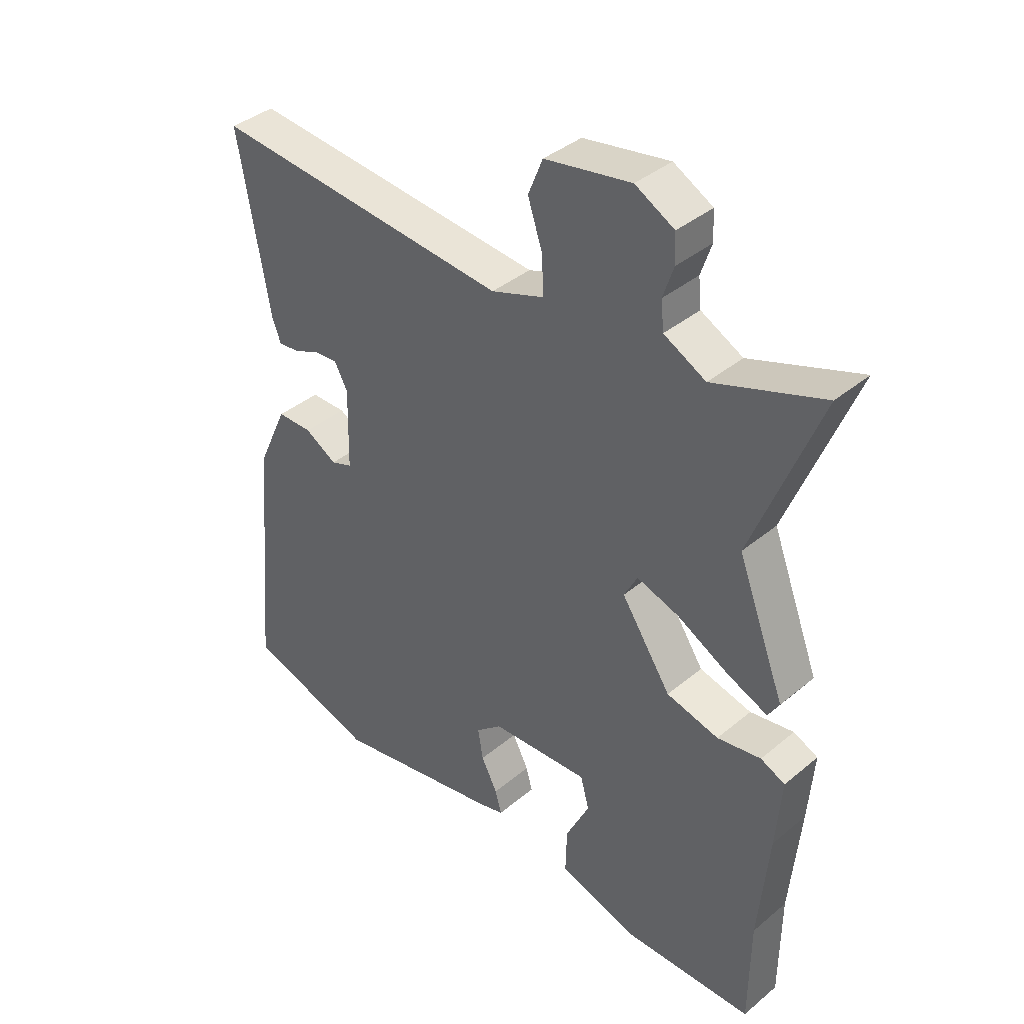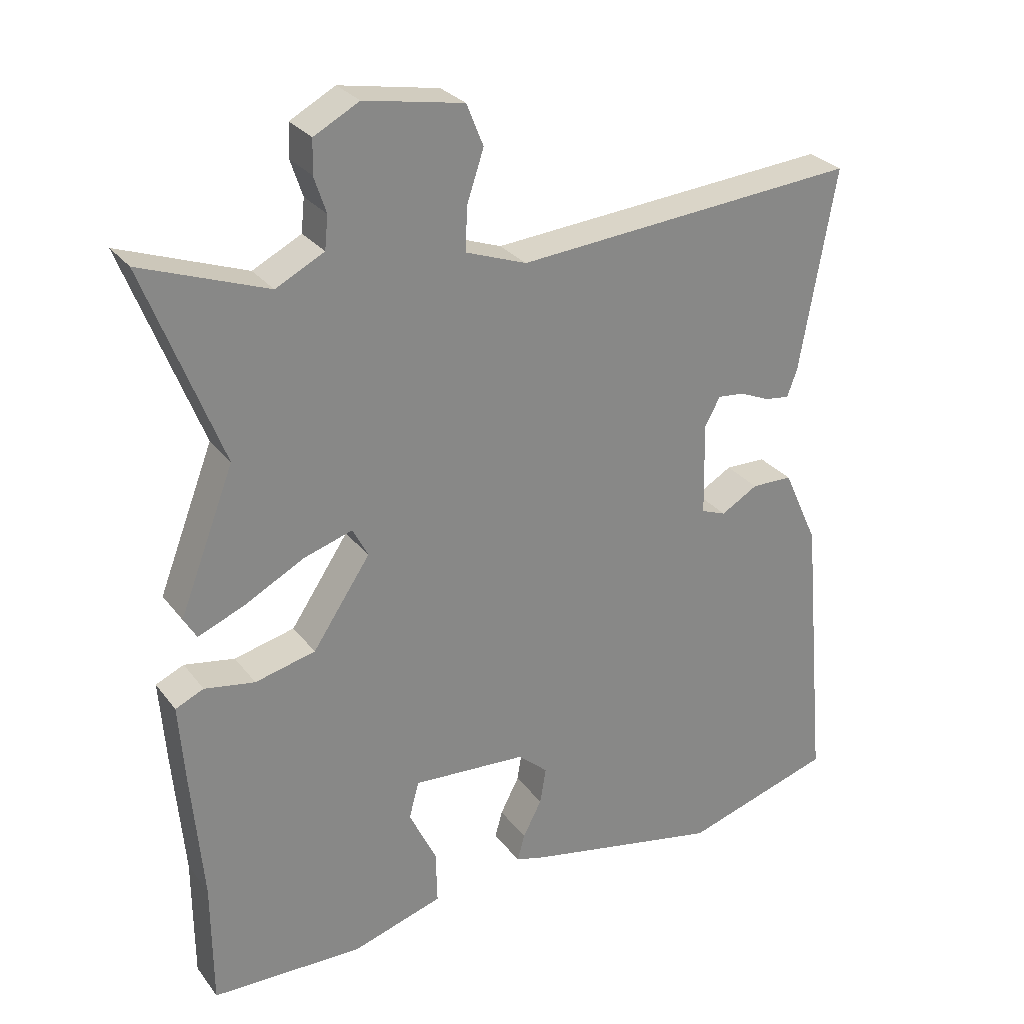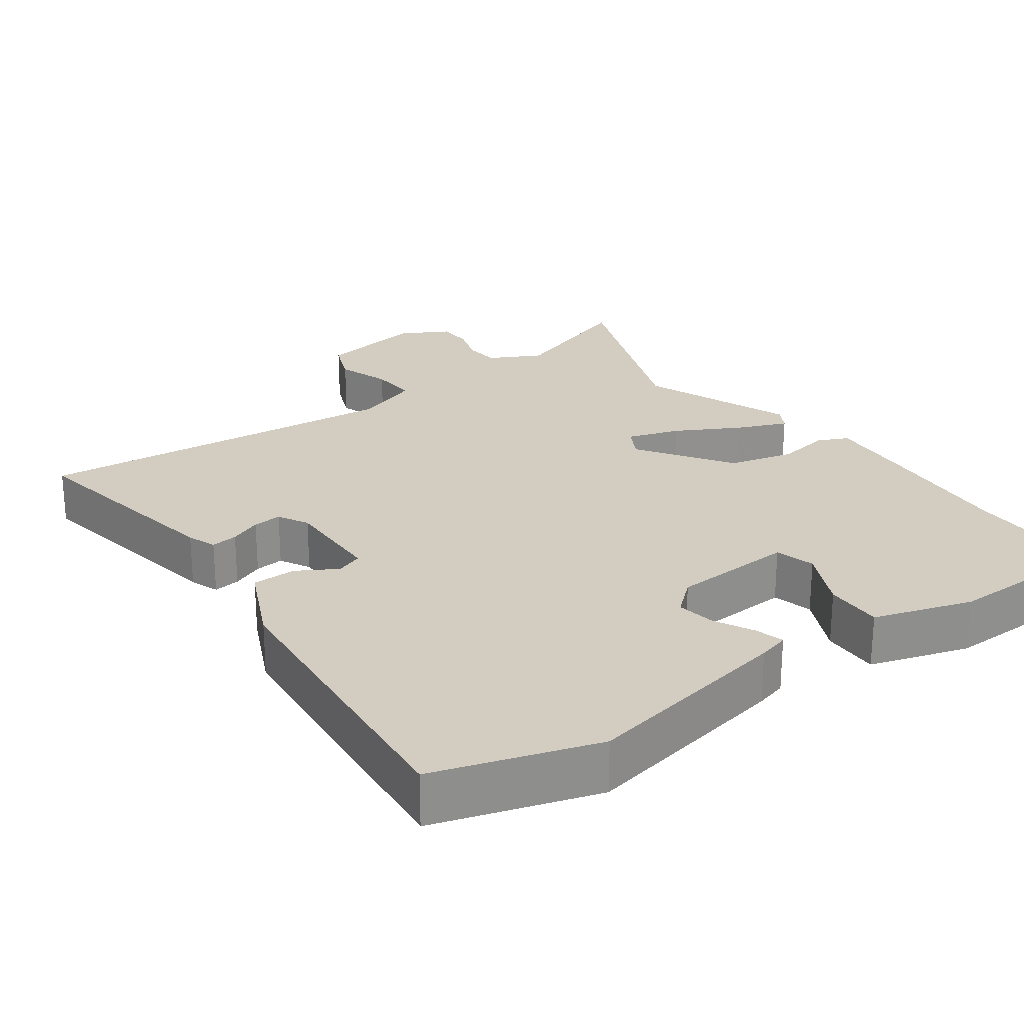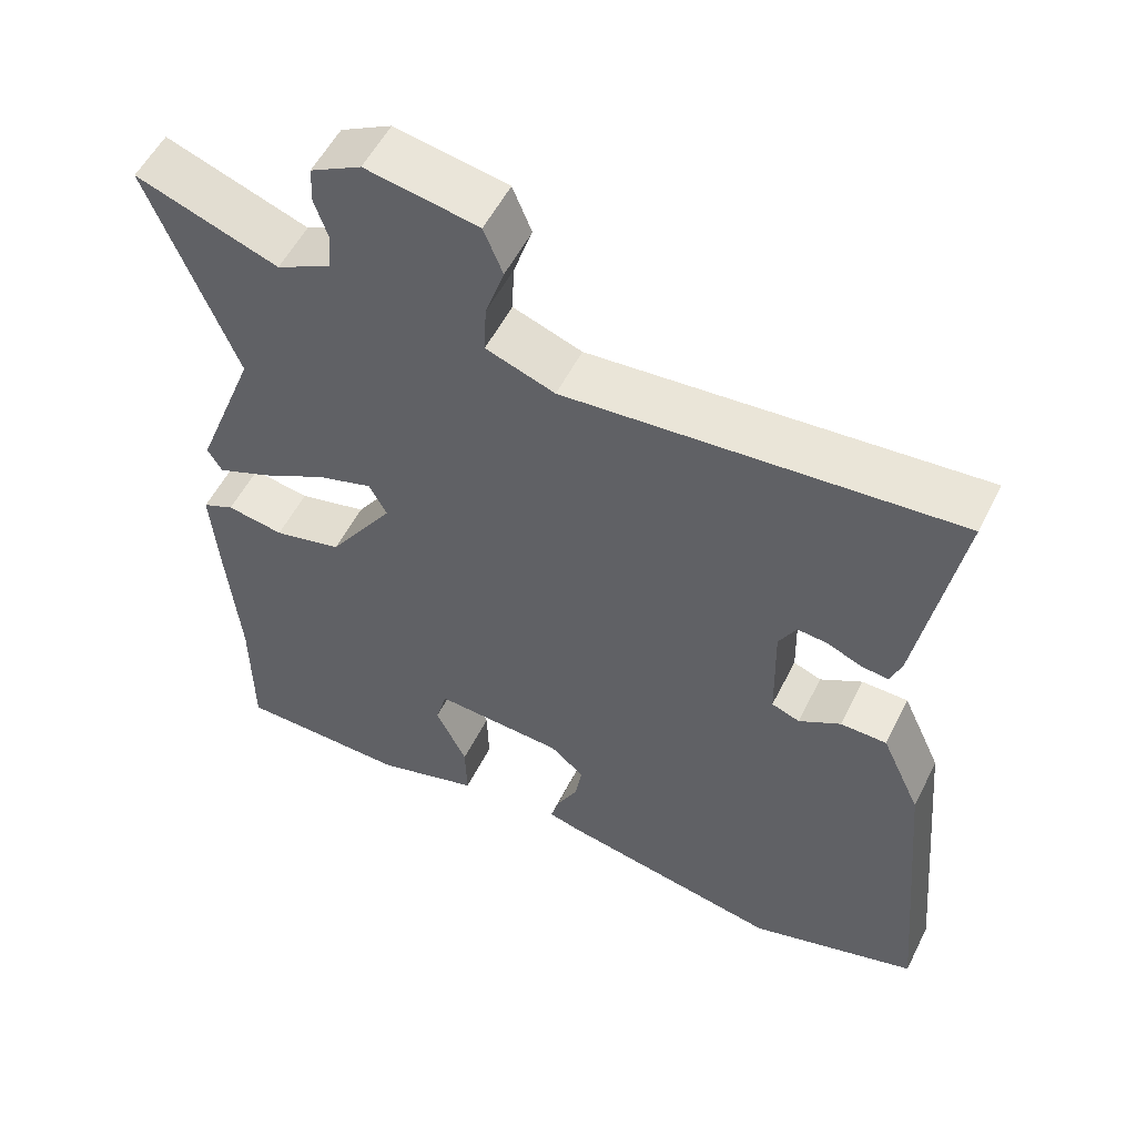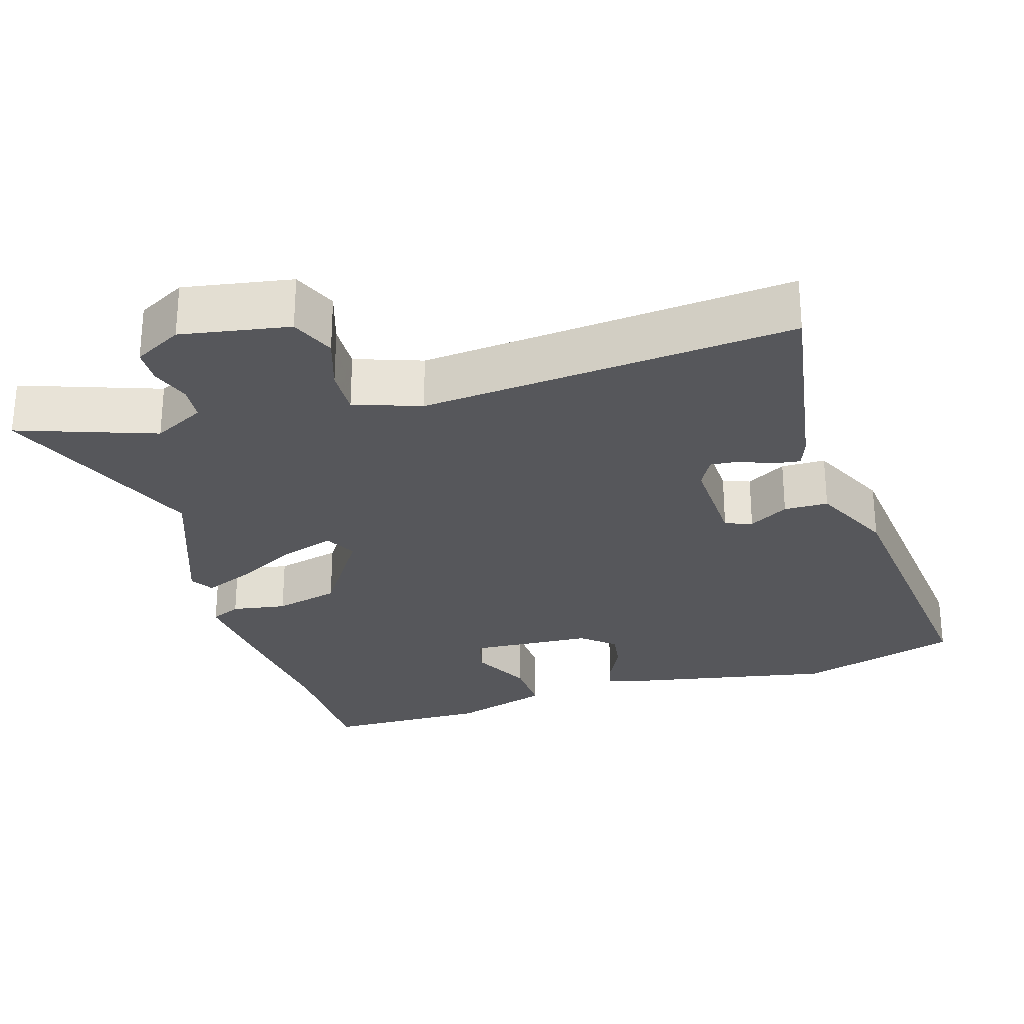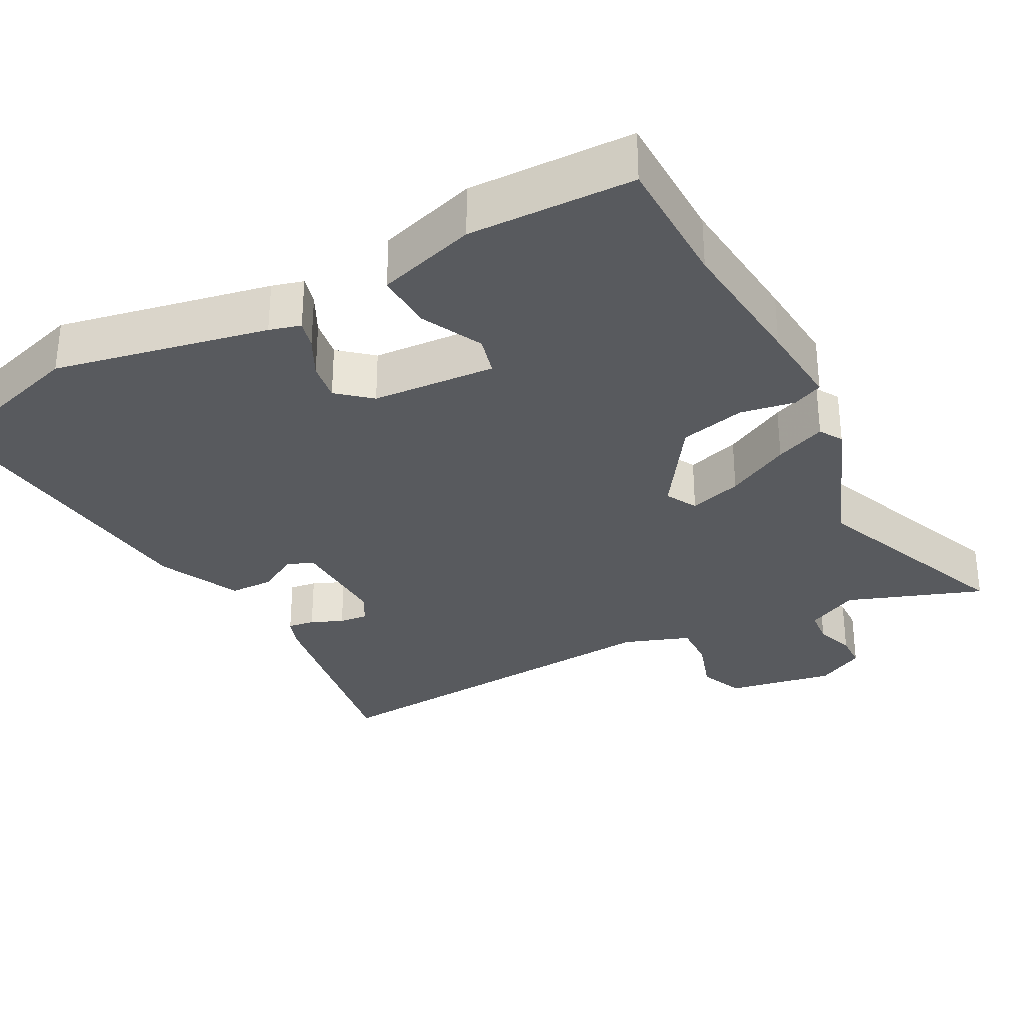
<metadata>
{"format":"obj","ext":"obj","renderer":"f3d","projection":"perspective","resolution":1024,"background":"white","views":[{"elev":39.1,"azim":-135.9,"up":"+Z"},{"elev":28.1,"azim":-29.5,"up":"+Z"},{"elev":24.7,"azim":144.4,"up":"+Y"},{"elev":54.6,"azim":26.3,"up":"+Z"},{"elev":-27.2,"azim":17.5,"up":"+Y"},{"elev":-31.0,"azim":-151.8,"up":"+Y"}]}
</metadata>
<code>
v -0.425 0.07 0.307
v -0.539 0.07 0.6
v -0.352 0.07 0.532
v -0.28 0.07 0.569
v -0.275 0.07 0.618
v -0.293 0.07 0.672
v -0.291 0.07 0.721
v -0.224 0.07 0.757
v -0.076 0.07 0.73
v -0.051 0.07 0.668
v -0.076 0.07 0.593
v -0.079 0.07 0.528
v 0.012 0.07 0.495
v 0.525 0.07 0.537
v 0.472 0.07 0.235
v 0.457 0.07 0.195
v 0.42 0.07 0.2
v 0.376 0.07 0.219
v 0.336 0.07 0.223
v 0.313 0.07 0.181
v 0.316 0.07 0.041
v 0.353 0.07 0.027
v 0.408 0.07 0.059
v 0.469 0.07 0.058
v 0.521 0.07 -0.056
v 0.56 0.07 -0.482
v 0.337 0.07 -0.55
v 0.044 0.07 -0.491
v 0.001 0.07 -0.479
v 0.012 0.07 -0.439
v 0.04 0.07 -0.385
v 0.049 0.07 -0.331
v 0.004 0.07 -0.292
v -0.166 0.07 -0.281
v -0.181 0.07 -0.336
v -0.14 0.07 -0.421
v -0.138 0.07 -0.501
v -0.274 0.07 -0.543
v -0.5 0.07 -0.538
v -0.501 0.07 -0.352
v -0.518 0.07 -0.159
v -0.527 0.07 -0.038
v -0.485 0.07 -0.019
v -0.41 0.07 -0.032
v -0.32 0.07 -0.01
v -0.234 0.07 0.118
v -0.257 0.07 0.162
v -0.33 0.07 0.139
v -0.418 0.07 0.092
v -0.488 0.07 0.063
v -0.507 0.07 0.095
v -0.425 0 0.307
v -0.539 0 0.6
v -0.352 0 0.532
v -0.28 0 0.569
v -0.275 0 0.618
v -0.293 0 0.672
v -0.291 0 0.721
v -0.224 0 0.757
v -0.076 0 0.73
v -0.051 0 0.668
v -0.076 0 0.593
v -0.079 0 0.528
v 0.012 0 0.495
v 0.525 0 0.537
v 0.472 0 0.235
v 0.457 0 0.195
v 0.42 0 0.2
v 0.376 0 0.219
v 0.336 0 0.223
v 0.313 0 0.181
v 0.316 0 0.041
v 0.353 0 0.027
v 0.408 0 0.059
v 0.469 0 0.058
v 0.521 0 -0.056
v 0.56 0 -0.482
v 0.337 0 -0.55
v 0.044 0 -0.491
v 0.001 0 -0.479
v 0.012 0 -0.439
v 0.04 0 -0.385
v 0.049 0 -0.331
v 0.004 0 -0.292
v -0.166 0 -0.281
v -0.181 0 -0.336
v -0.14 0 -0.421
v -0.138 0 -0.501
v -0.274 0 -0.543
v -0.5 0 -0.538
v -0.501 0 -0.352
v -0.518 0 -0.159
v -0.527 0 -0.038
v -0.485 0 -0.019
v -0.41 0 -0.032
v -0.32 0 -0.01
v -0.234 0 0.118
v -0.257 0 0.162
v -0.33 0 0.139
v -0.418 0 0.092
v -0.488 0 0.063
v -0.507 0 0.095
f 48 49 50 51
f 47 48 51 1
f 41 42 43 44
f 40 41 44 45
f 39 40 45 46
f 35 36 37 38
f 34 35 38 39
f 28 29 30 31
f 28 31 32
f 27 28 32
f 26 27 32 33
f 22 23 24 25
f 21 22 25 26
f 15 16 17 18
f 13 14 15 18
f 12 13 18 19
f 8 9 10 11
f 8 11 12
f 5 6 7 8
f 4 5 8 12
f 3 4 12 19
f 47 1 2 3
f 46 47 3 19
f 34 39 46 19
f 33 34 19 20
f 21 26 33
f 20 21 33
f 102 101 100 99
f 52 102 99 98
f 95 94 93 92
f 96 95 92 91
f 97 96 91 90
f 89 88 87 86
f 90 89 86 85
f 82 81 80 79
f 83 82 79
f 83 79 78
f 84 83 78 77
f 76 75 74 73
f 77 76 73 72
f 69 68 67 66
f 69 66 65 64
f 70 69 64 63
f 62 61 60 59
f 63 62 59
f 59 58 57 56
f 63 59 56 55
f 70 63 55 54
f 54 53 52 98
f 70 54 98 97
f 70 97 90 85
f 71 70 85 84
f 84 77 72
f 84 72 71
f 1 52 53 2
f 2 53 54 3
f 3 54 55 4
f 4 55 56 5
f 5 56 57 6
f 6 57 58 7
f 7 58 59 8
f 8 59 60 9
f 9 60 61 10
f 10 61 62 11
f 11 62 63 12
f 12 63 64 13
f 13 64 65 14
f 14 65 66 15
f 15 66 67 16
f 16 67 68 17
f 17 68 69 18
f 18 69 70 19
f 19 70 71 20
f 20 71 72 21
f 21 72 73 22
f 22 73 74 23
f 23 74 75 24
f 24 75 76 25
f 25 76 77 26
f 26 77 78 27
f 27 78 79 28
f 28 79 80 29
f 29 80 81 30
f 30 81 82 31
f 31 82 83 32
f 32 83 84 33
f 33 84 85 34
f 34 85 86 35
f 35 86 87 36
f 36 87 88 37
f 37 88 89 38
f 38 89 90 39
f 39 90 91 40
f 40 91 92 41
f 41 92 93 42
f 42 93 94 43
f 43 94 95 44
f 44 95 96 45
f 45 96 97 46
f 46 97 98 47
f 47 98 99 48
f 48 99 100 49
f 49 100 101 50
f 50 101 102 51
f 51 102 52 1

</code>
